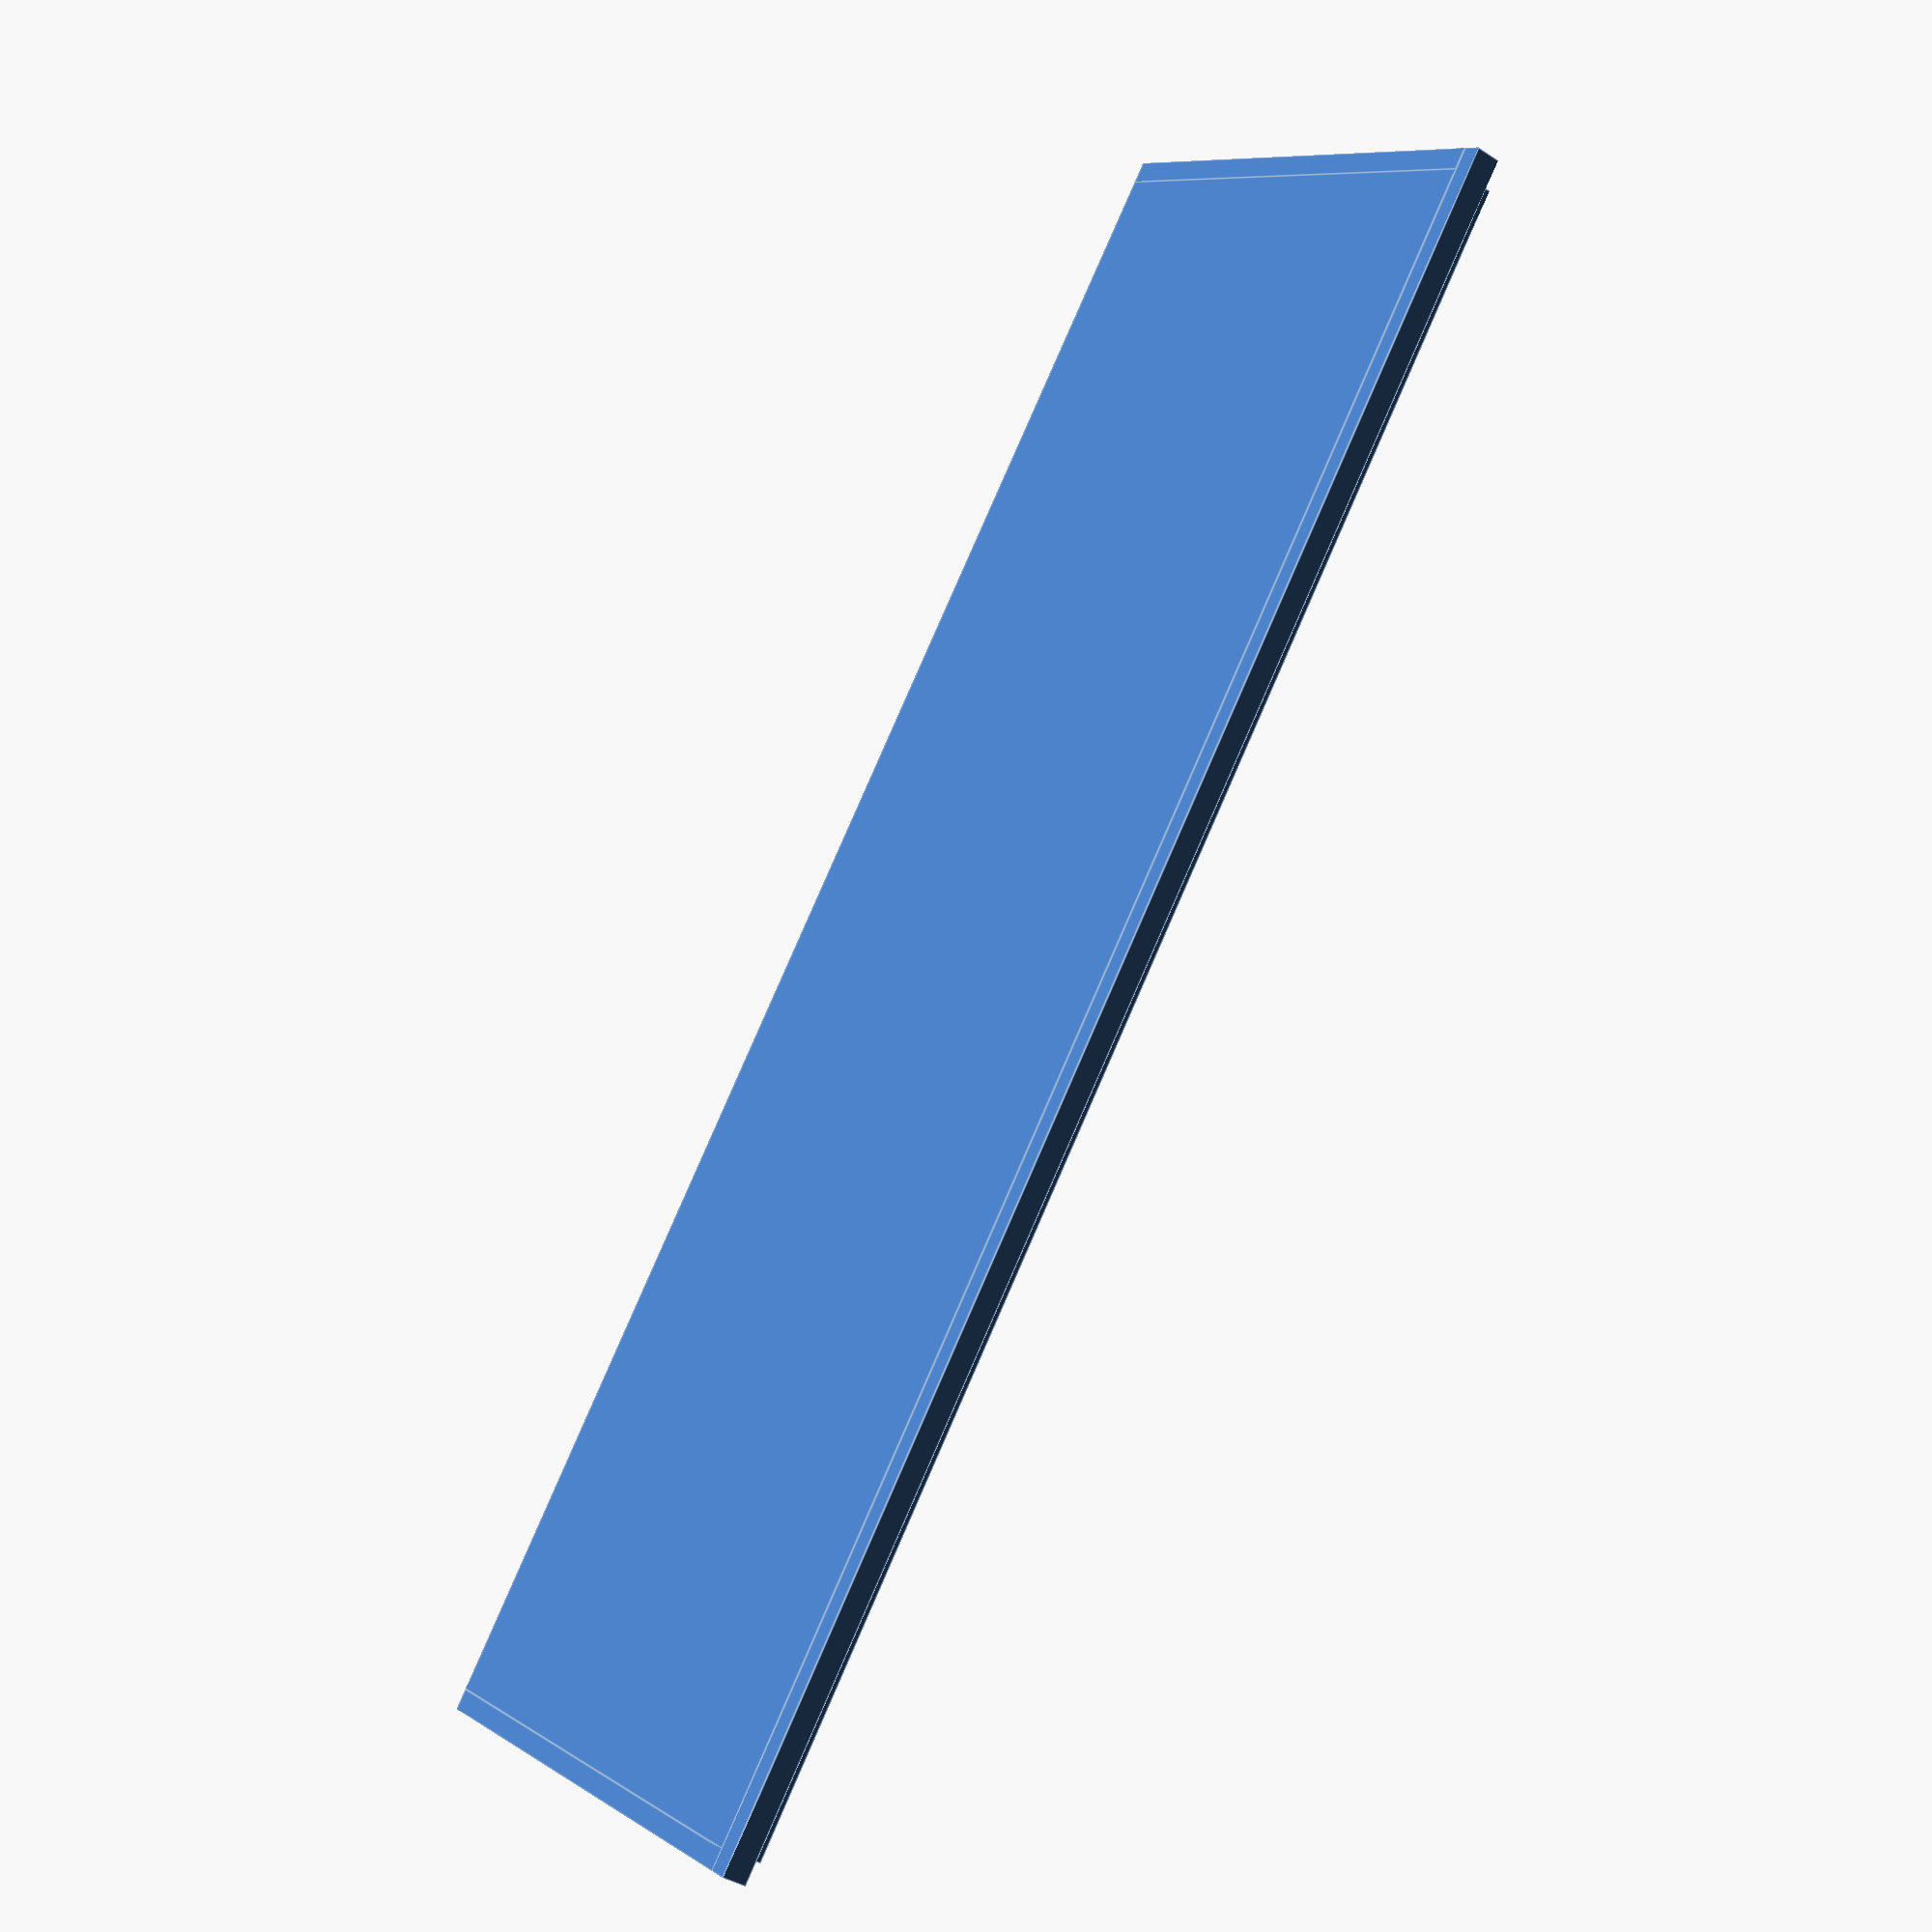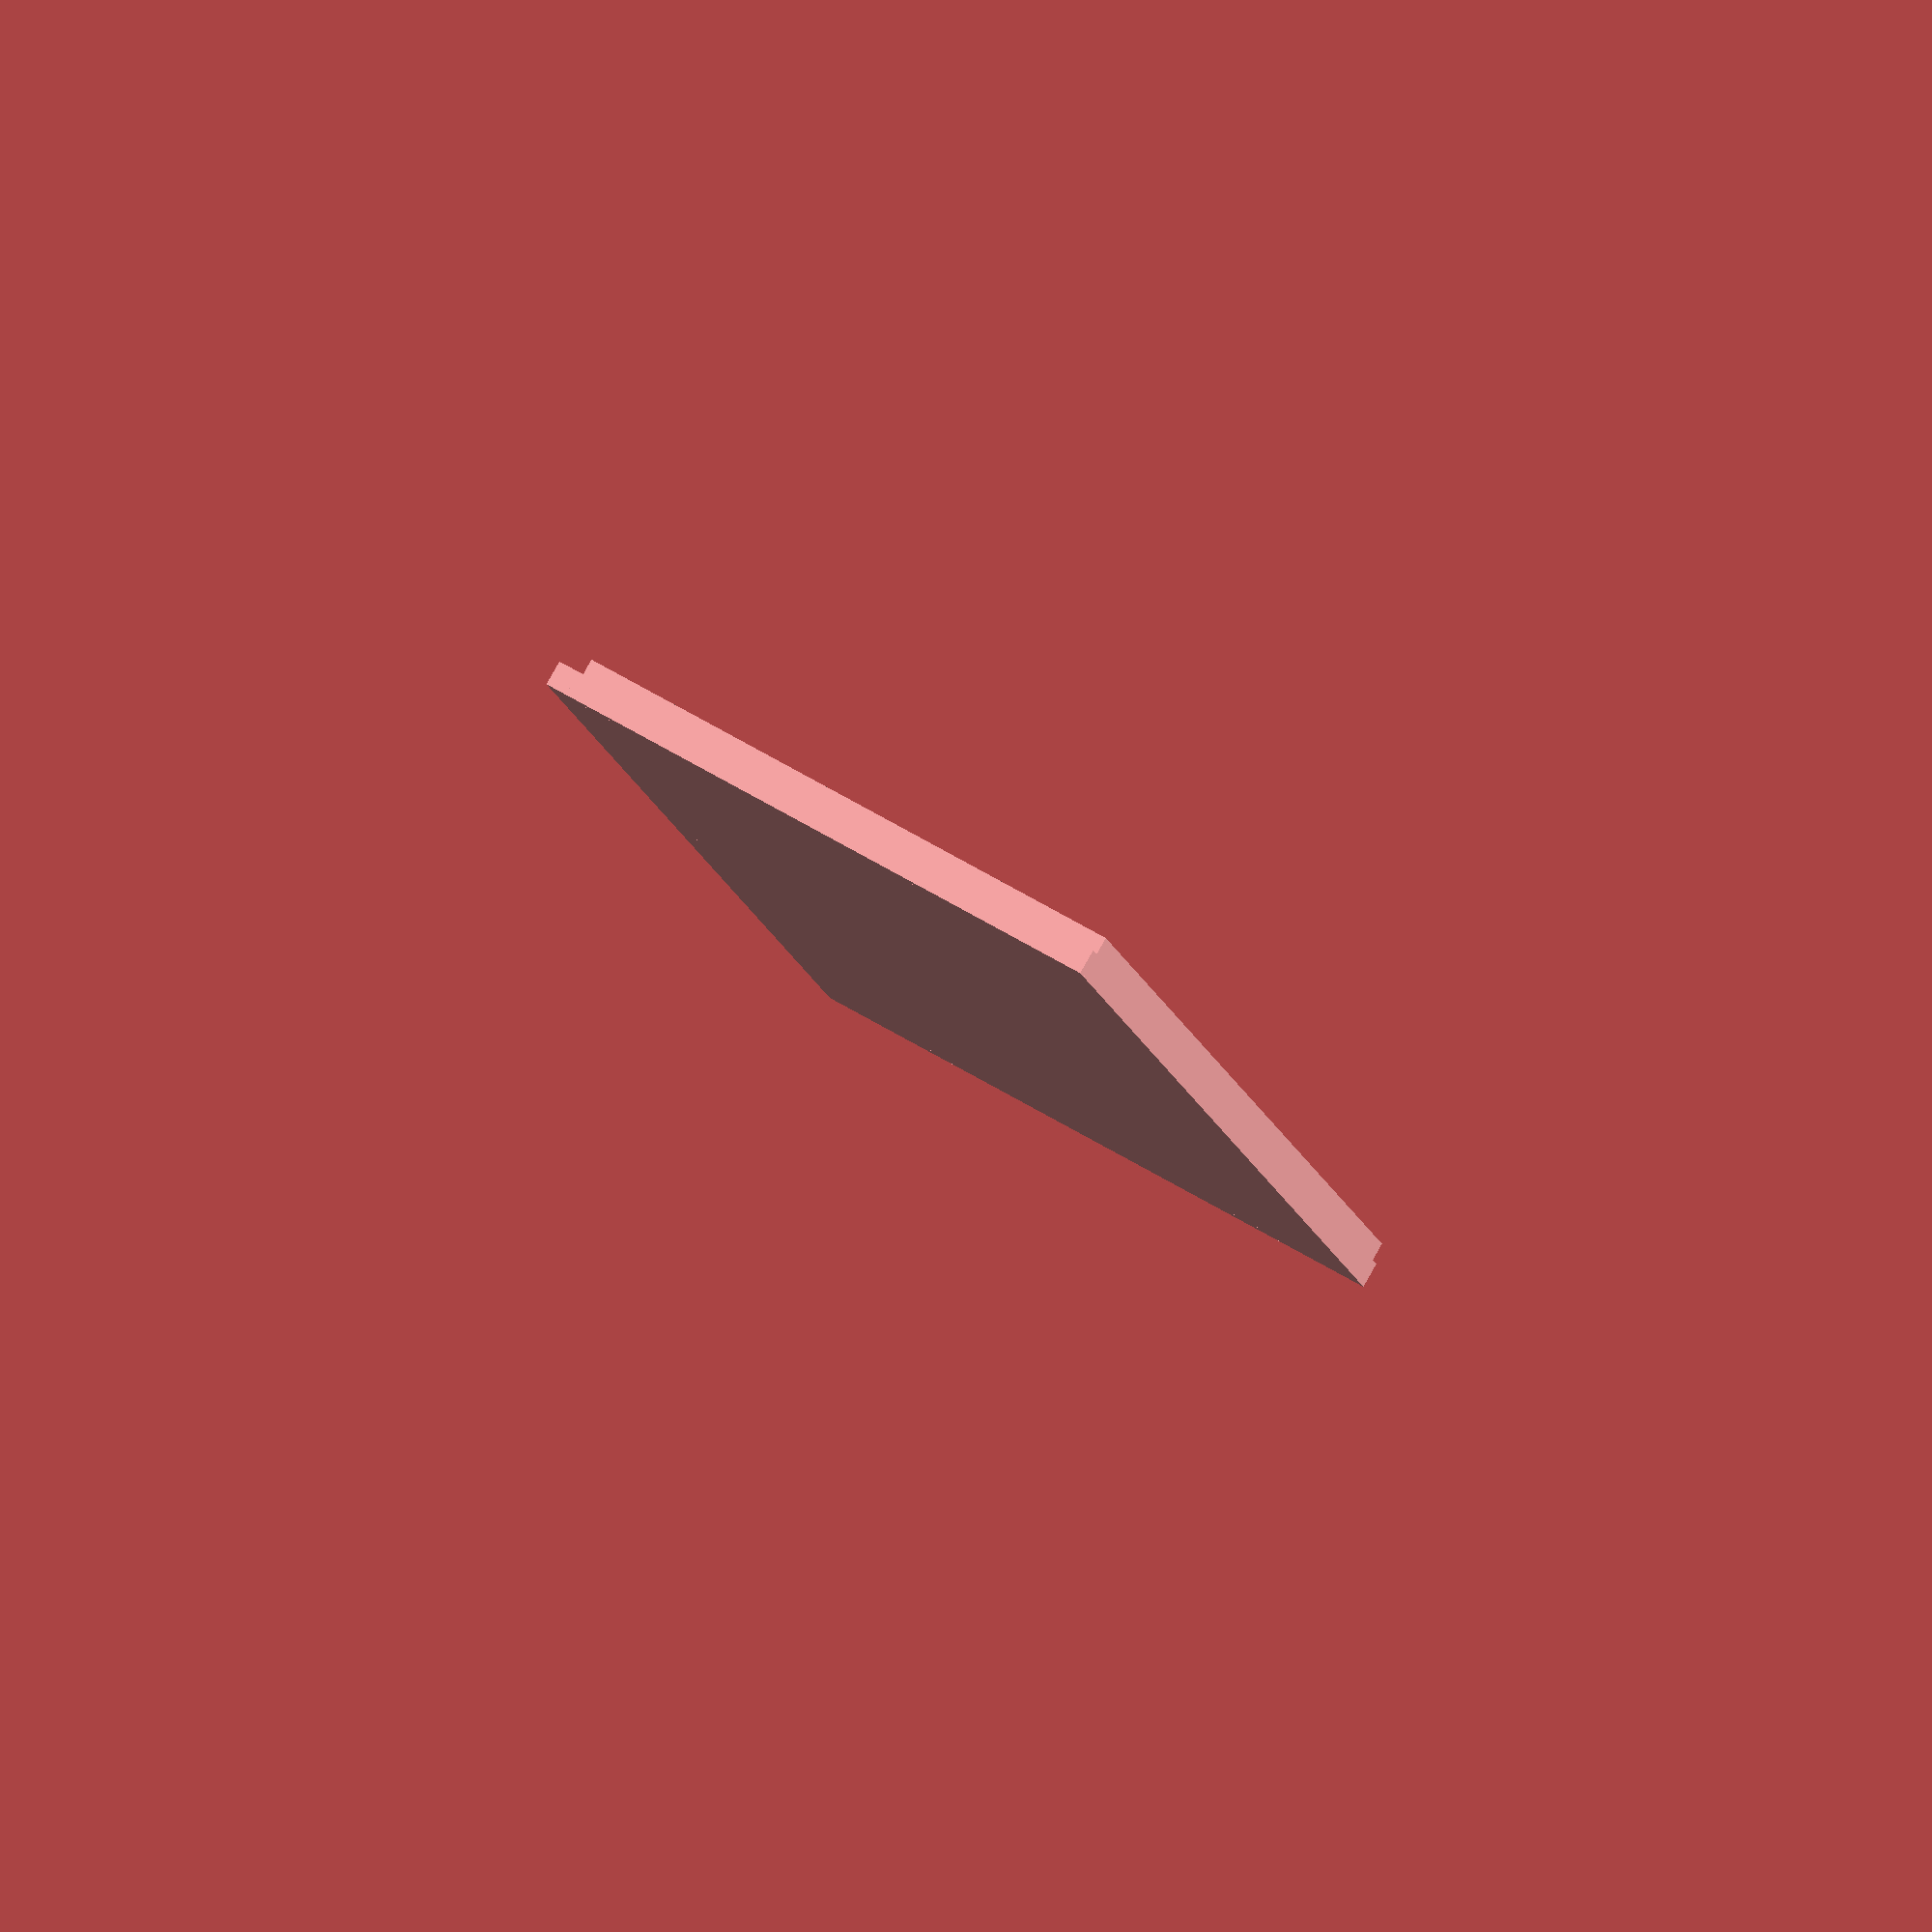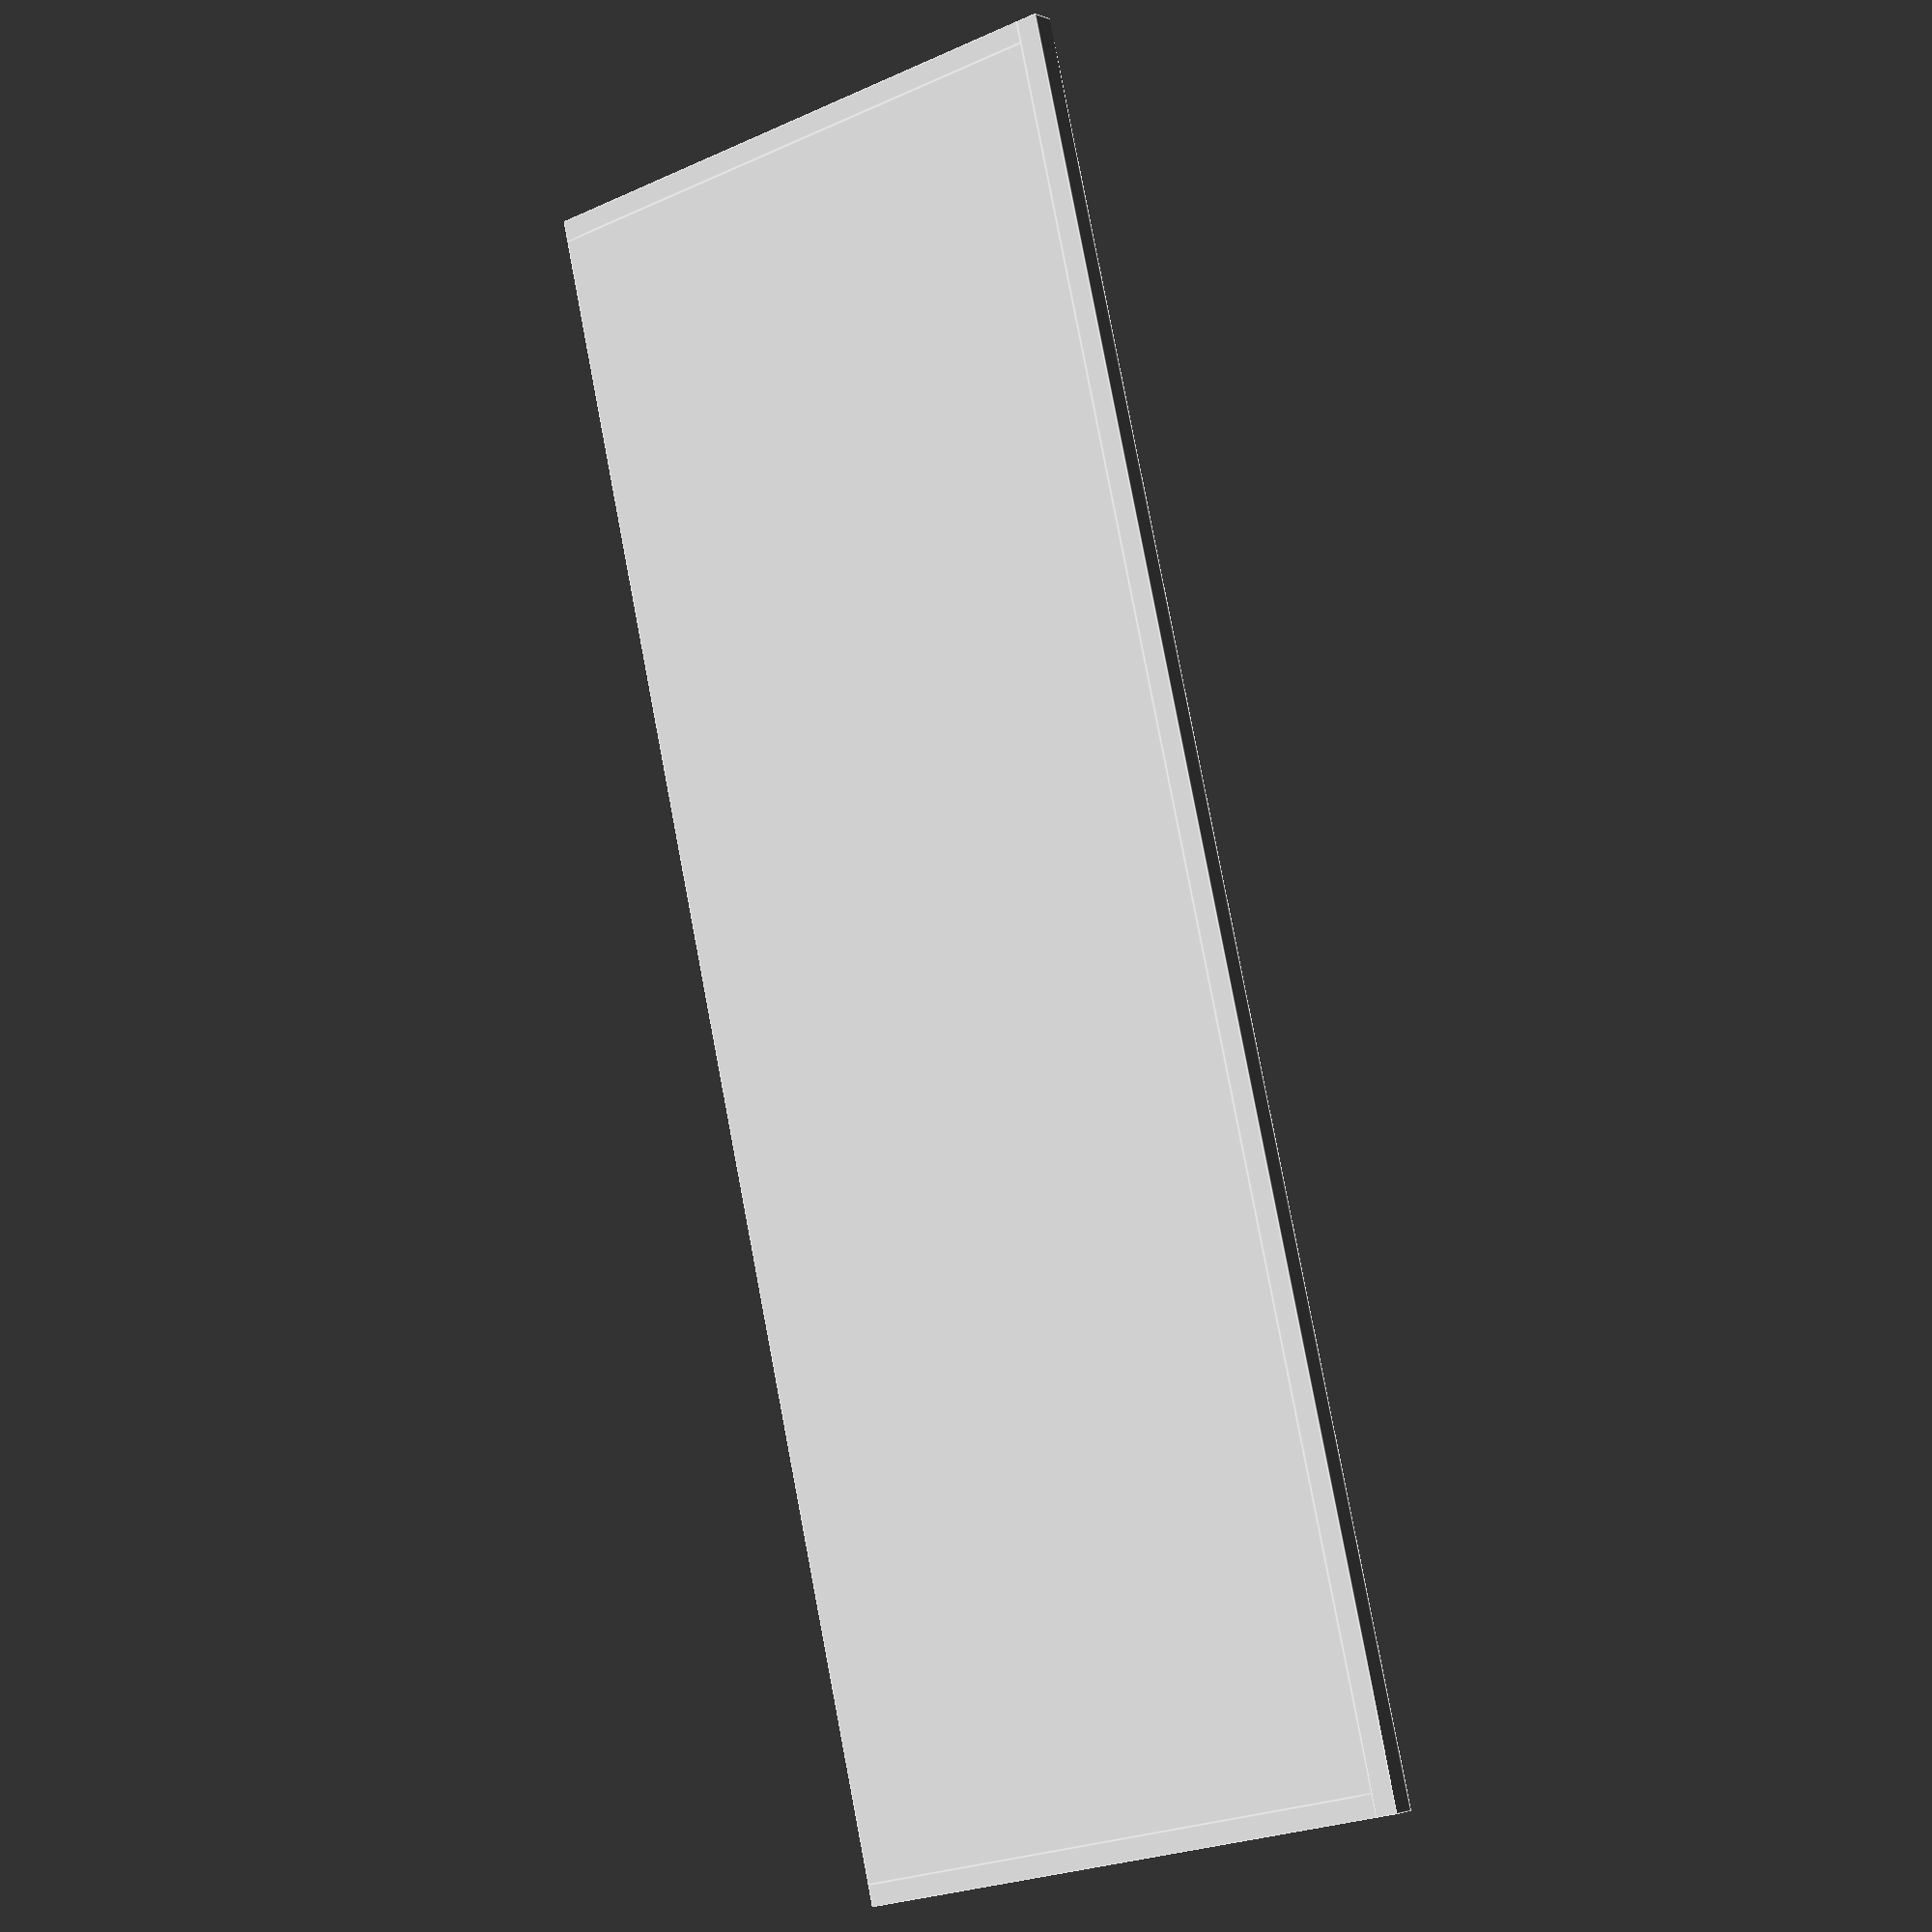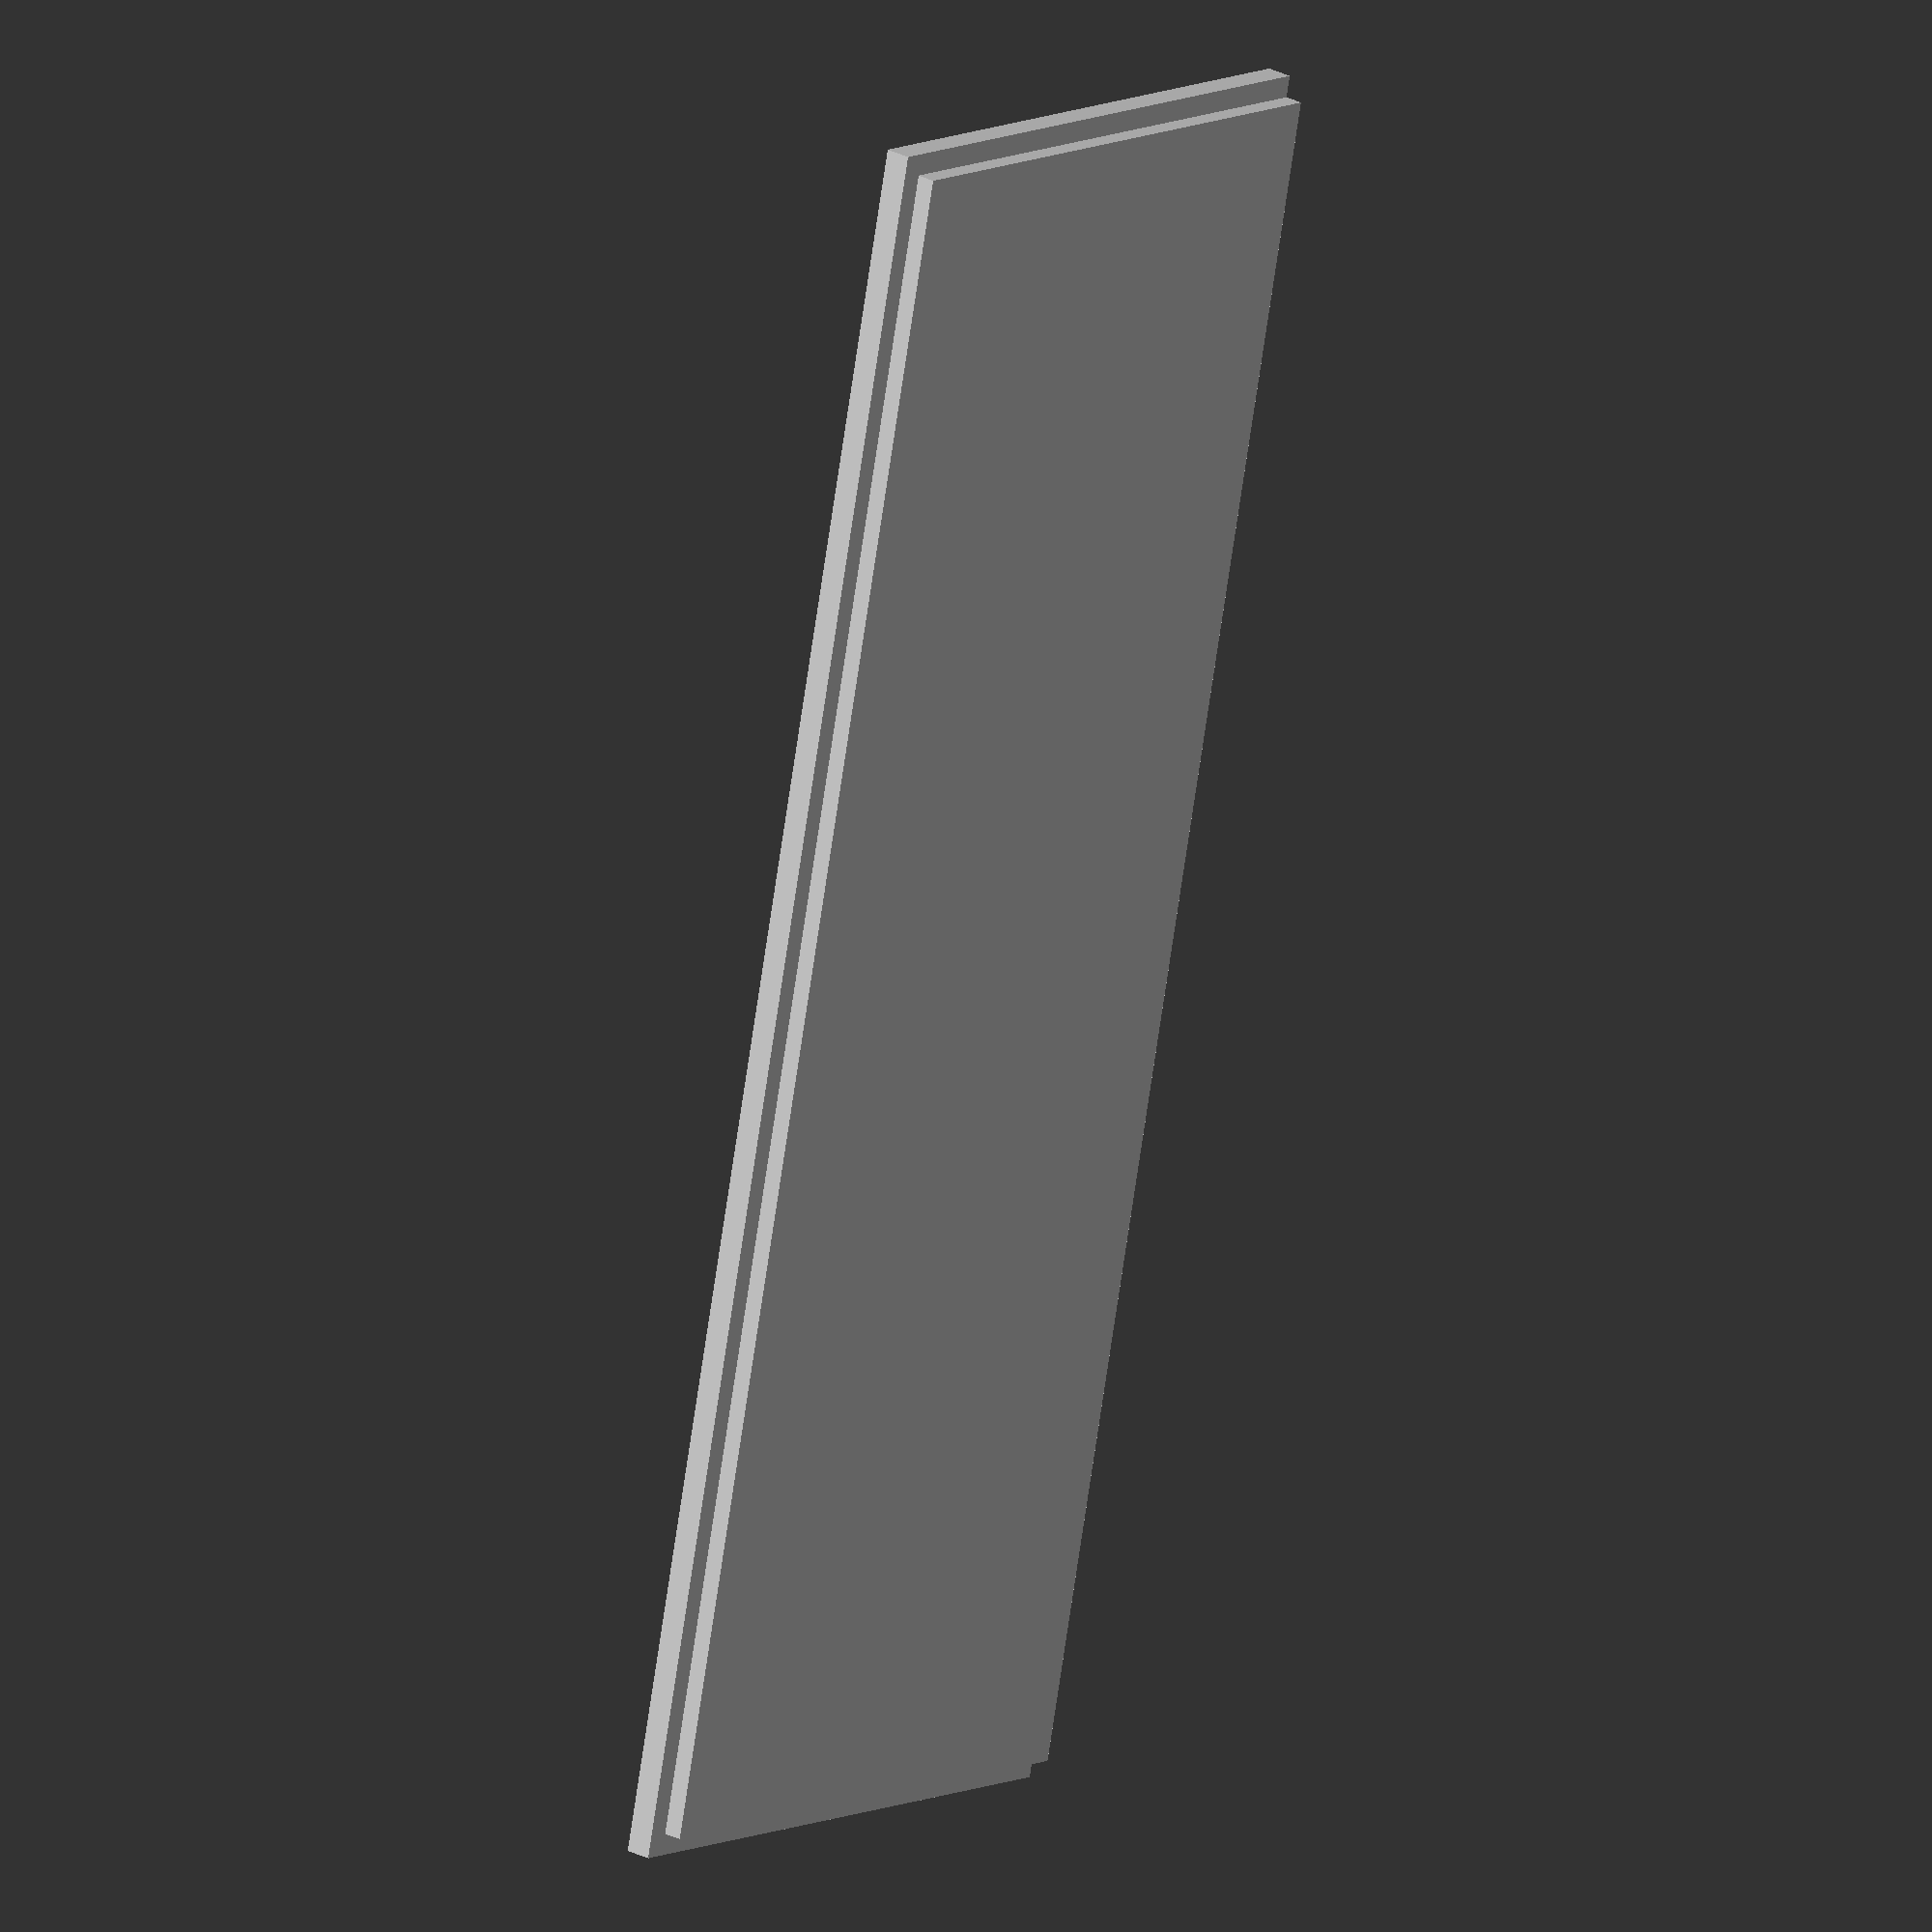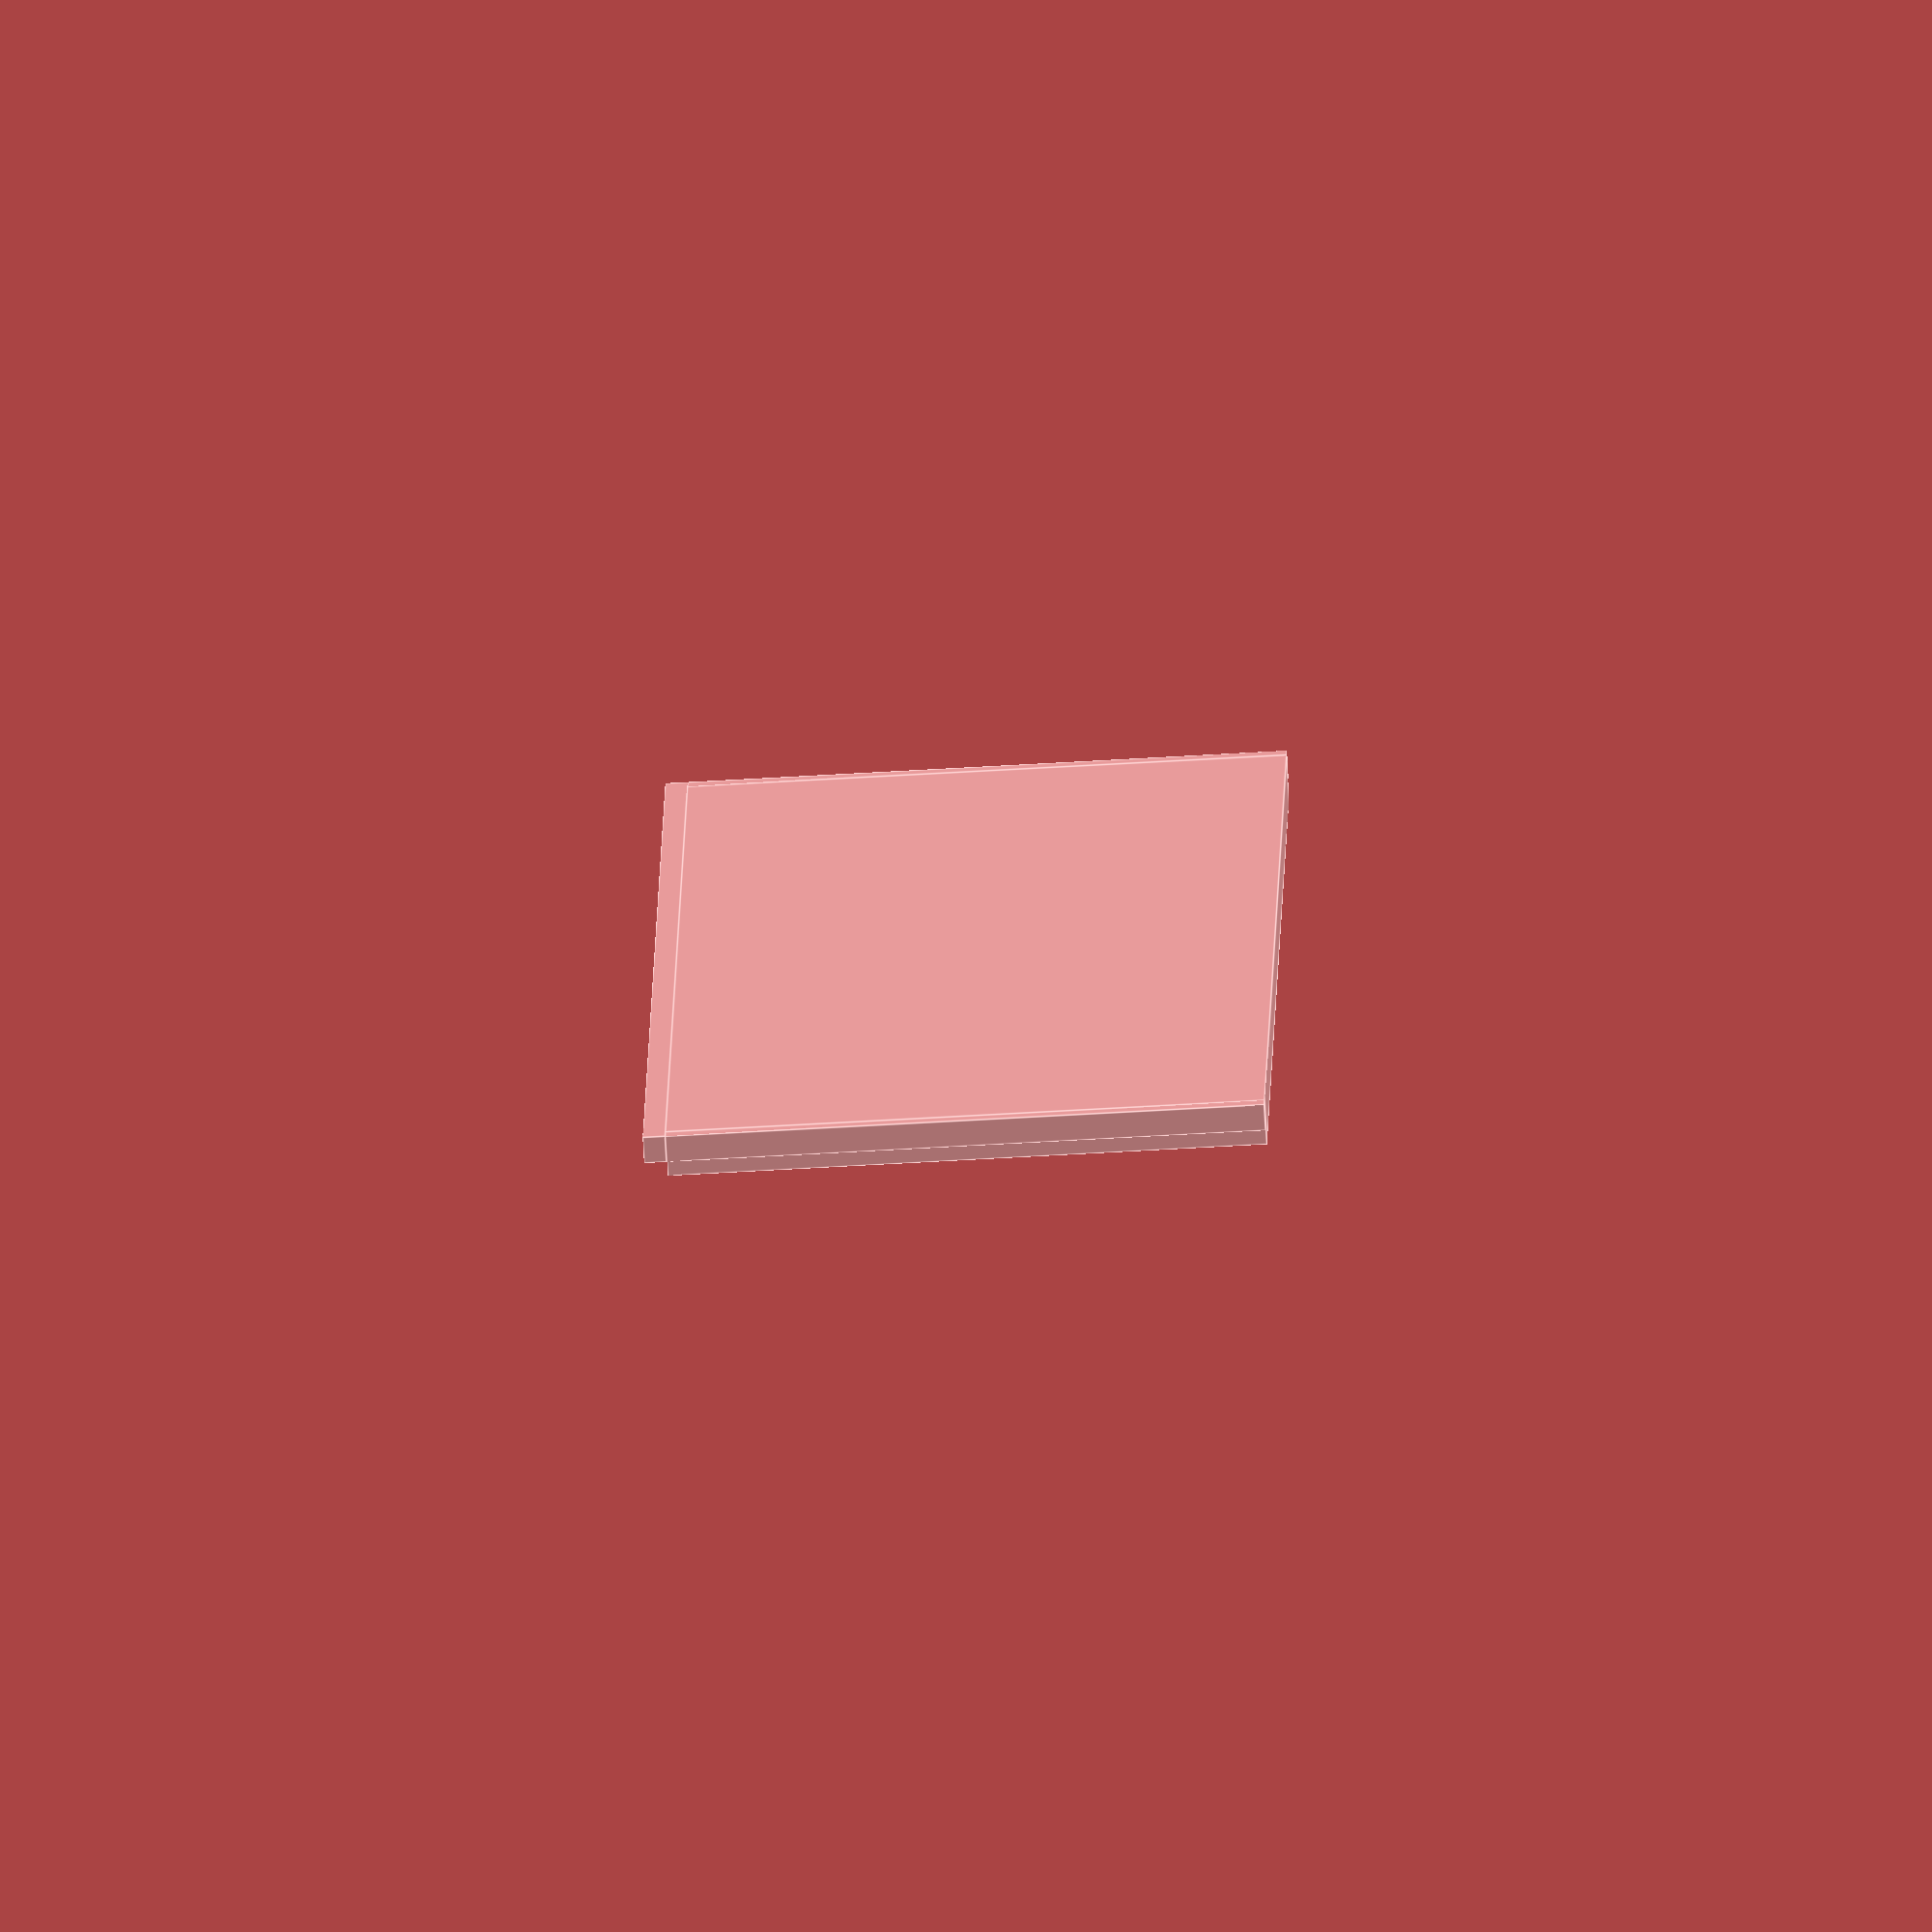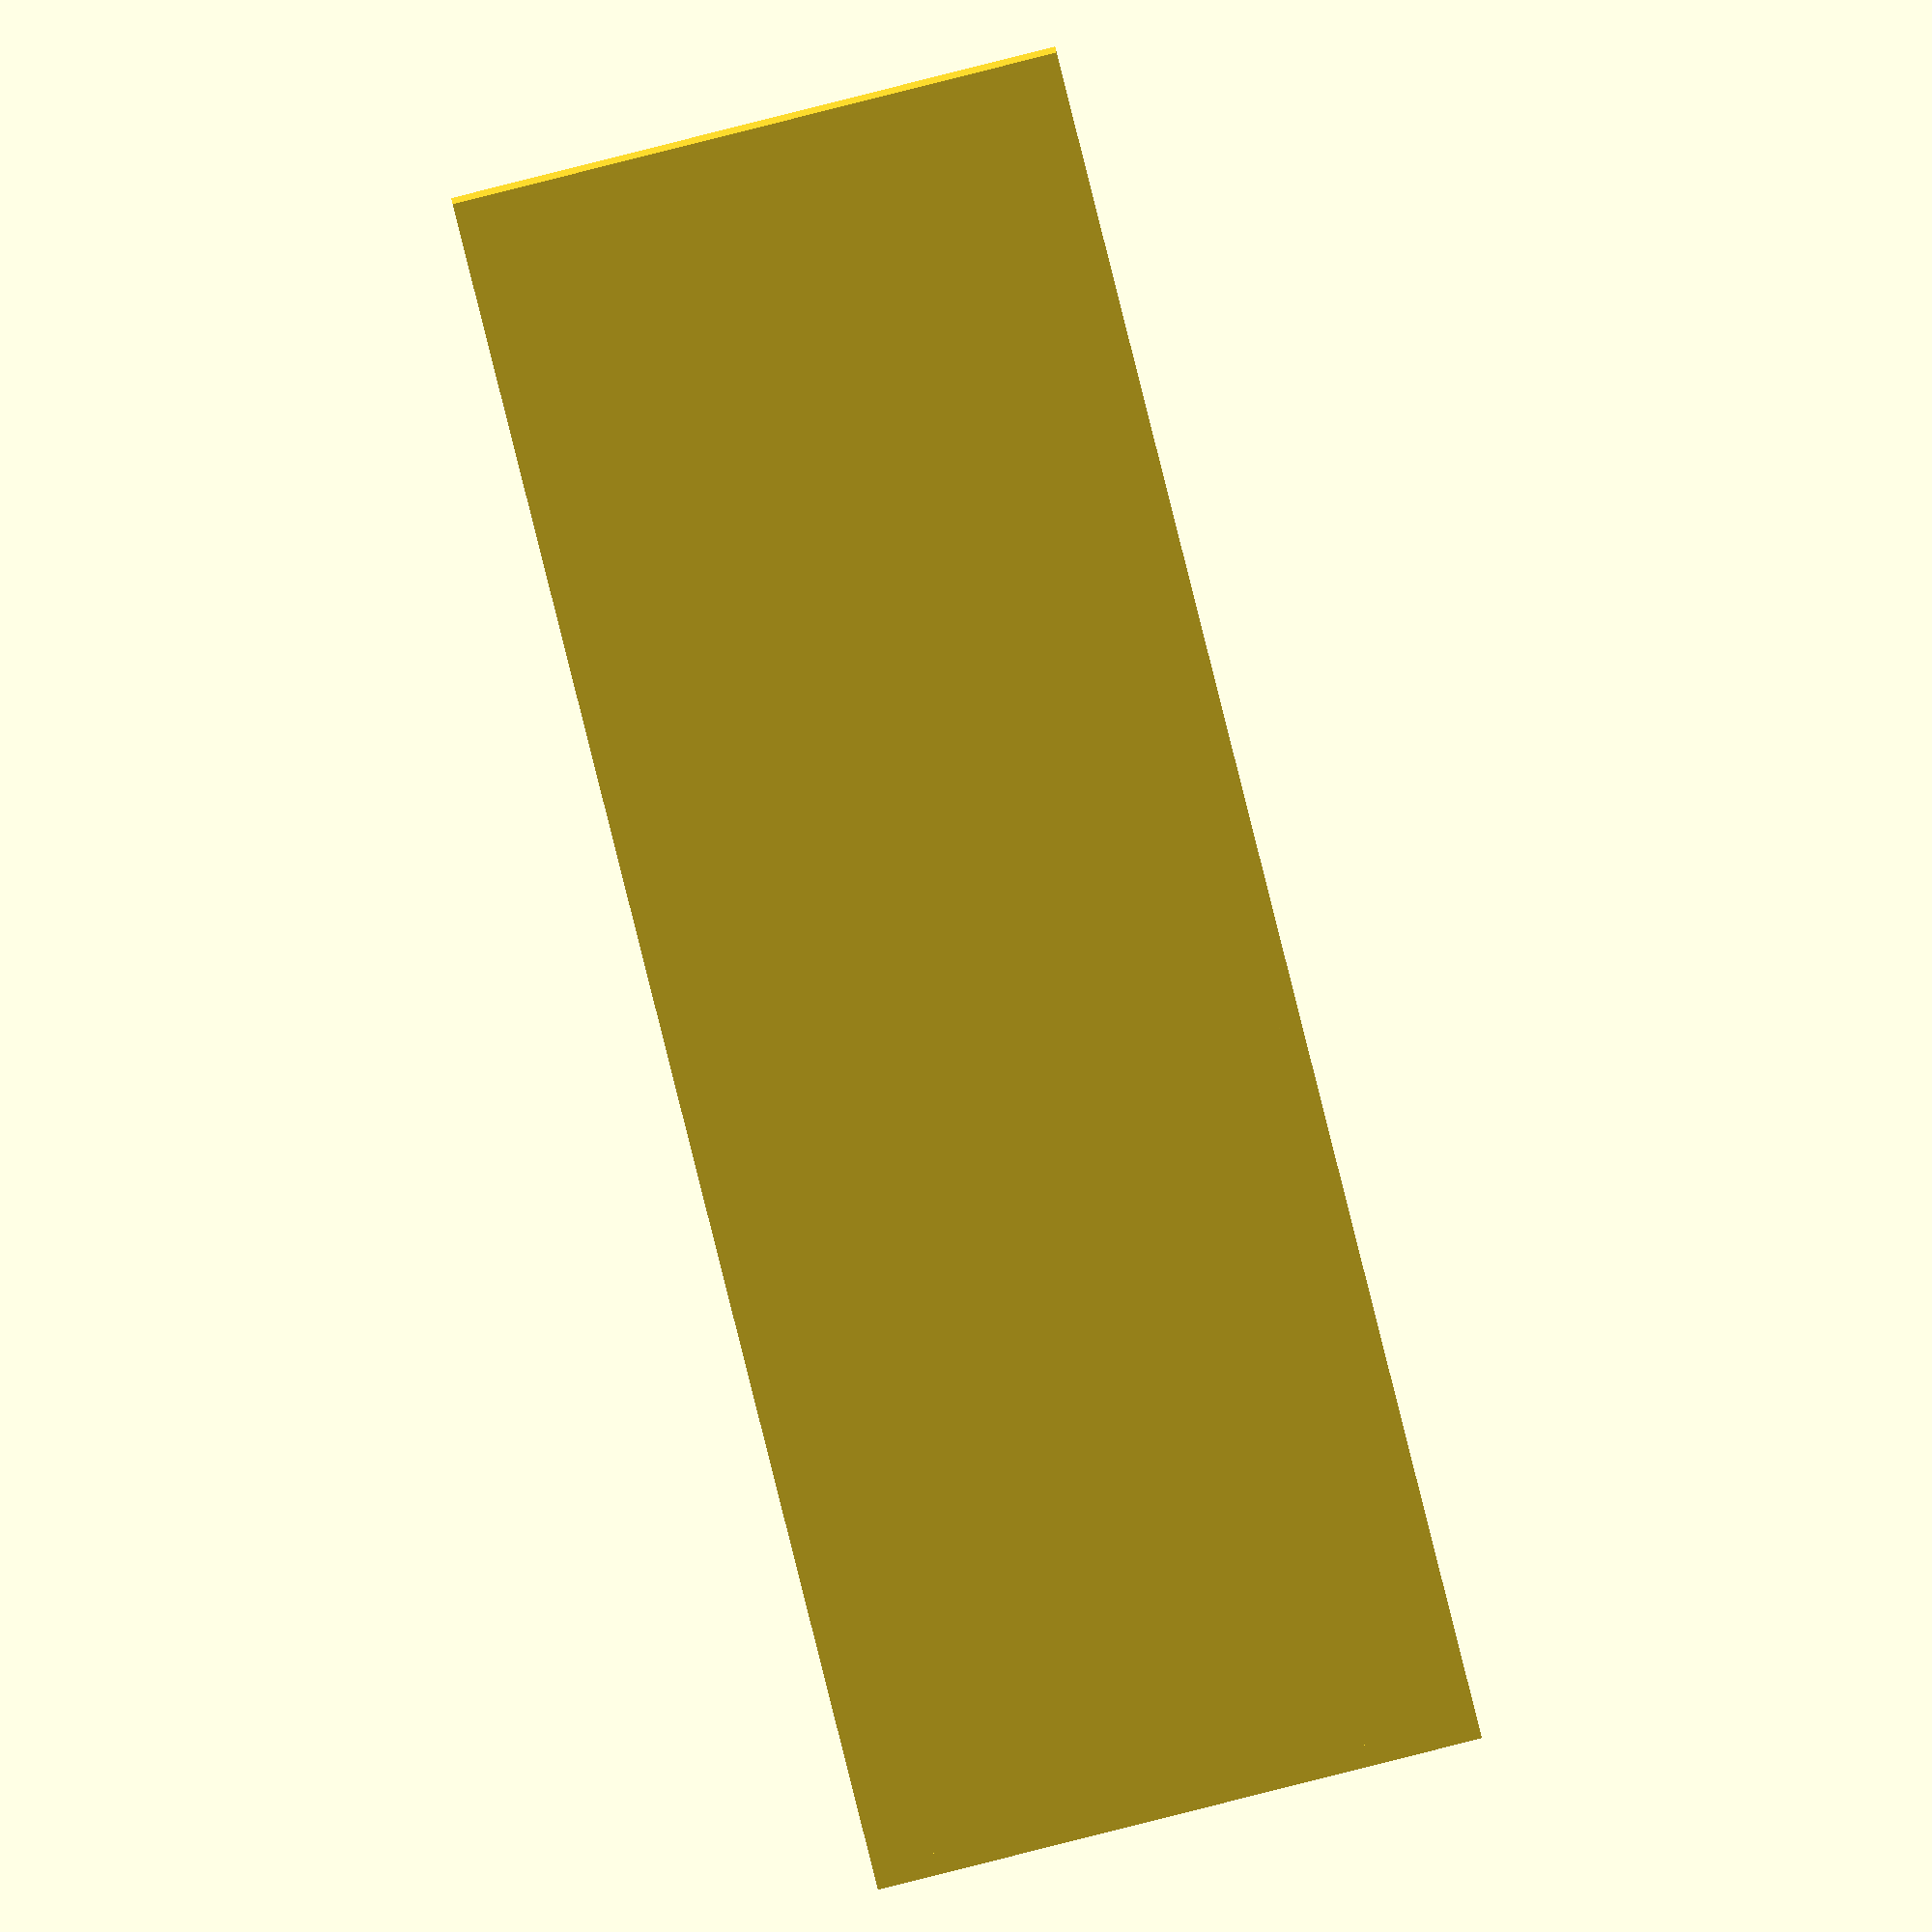
<openscad>
// Trennwand


Metallkasten = true;
Plastikkasten = false;
Querstrebe = false;


L = 116.25;
H = 40;

if (Metallkasten) {
    cube([L,3.0,H],center=true);

    translate([L/2+0.75,1.25/2,0])
    cube([1.5,1.75,H],center=true);

    translate([-(L/2+0.75),1.25/2,0])
    cube([1.5,1.75,H],center=true);

    translate([0,1.25/2,-(H/2+0.75)])
    cube([L+3,1.75,1.5],center=true);

}if (Plastikkasten) {
    LO = 109;
    LU = 100;
    
    hull(){
        translate([0,0,H-1])
        #cube([LO,3.0,1],center=true);
        cube([LU,3.0,1],center=true);
    }
    
    translate([LU/2+2.0,1.25/2,H/2-0.5])
    rotate([0,6,0])
    cube([1.5,20,H],center=true);
    
    translate([-LU/2-2.0,1.25/2,H/2-0.5])
    rotate([0,-6,0])
    cube([1.5,20,H],center=true);
}

if (Querstrebe) {
    cube([L,3.0,H],center=true);
}
</openscad>
<views>
elev=172.2 azim=242.7 roll=29.1 proj=p view=edges
elev=295.7 azim=252.1 roll=301.0 proj=o view=wireframe
elev=204.0 azim=287.9 roll=52.7 proj=p view=edges
elev=170.5 azim=259.4 roll=322.2 proj=o view=solid
elev=245.9 azim=102.7 roll=266.7 proj=o view=edges
elev=268.9 azim=12.6 roll=75.9 proj=o view=solid
</views>
